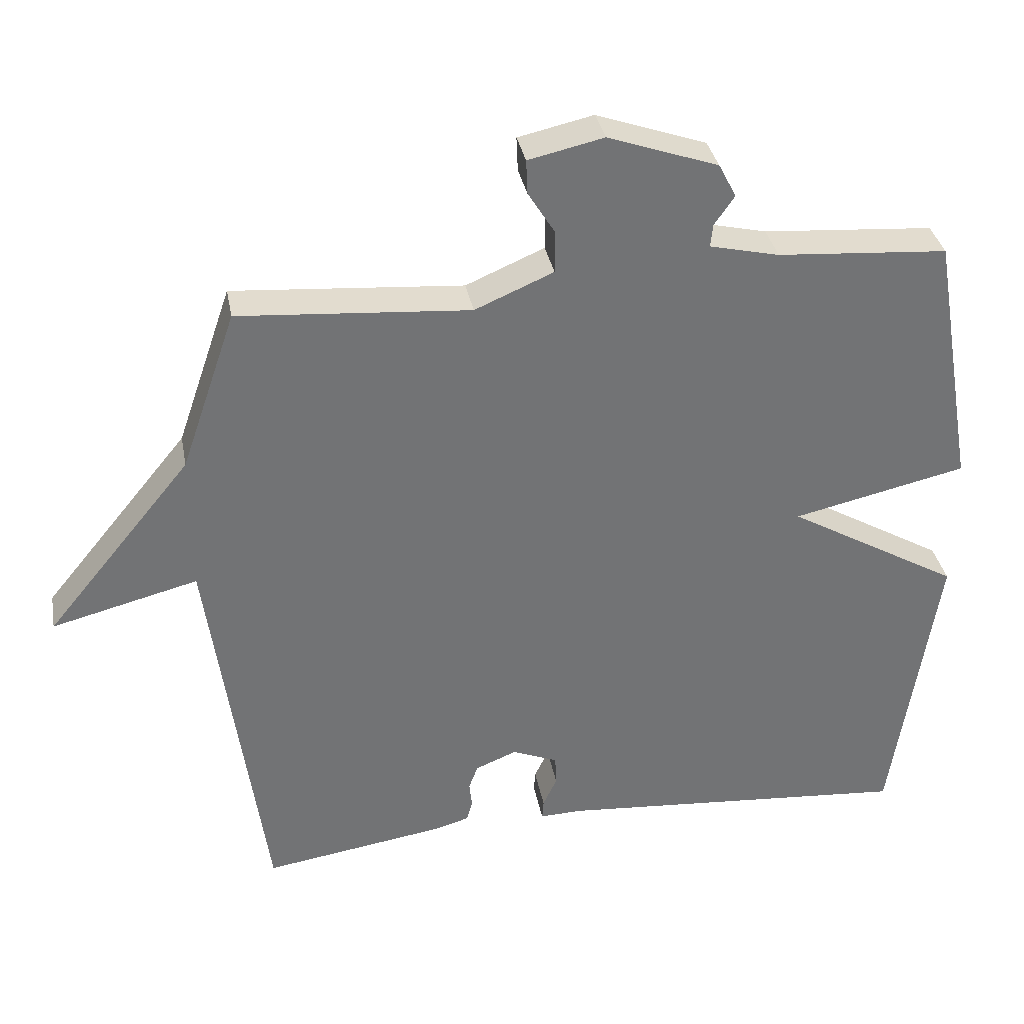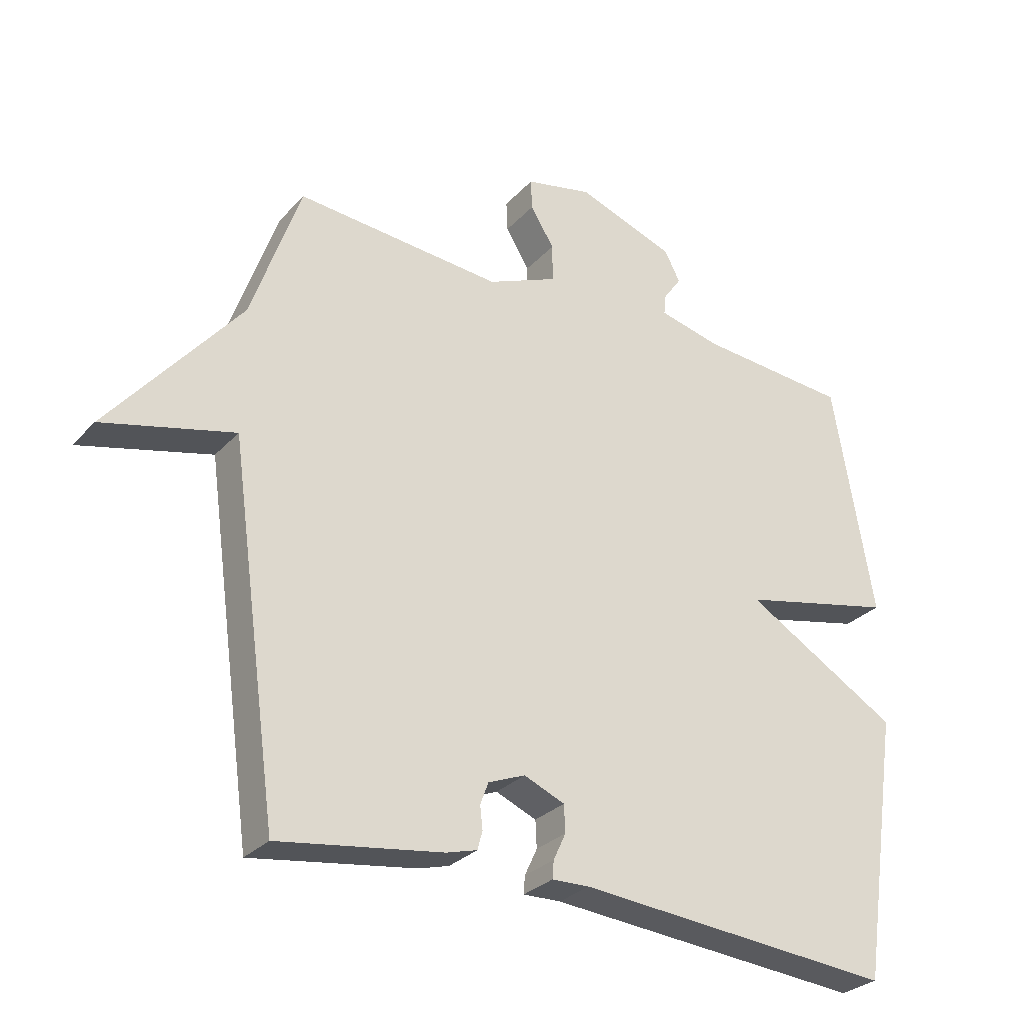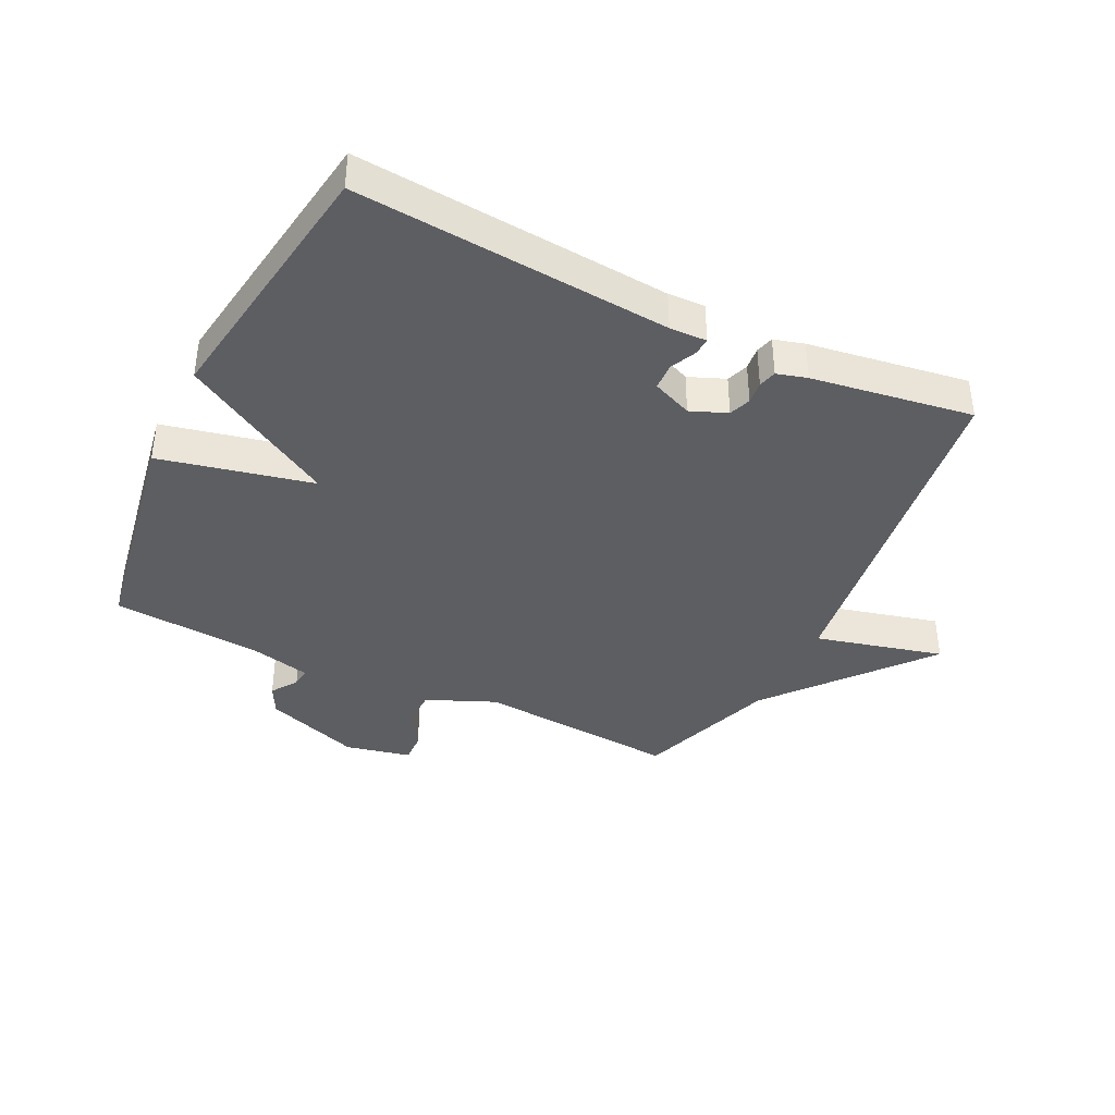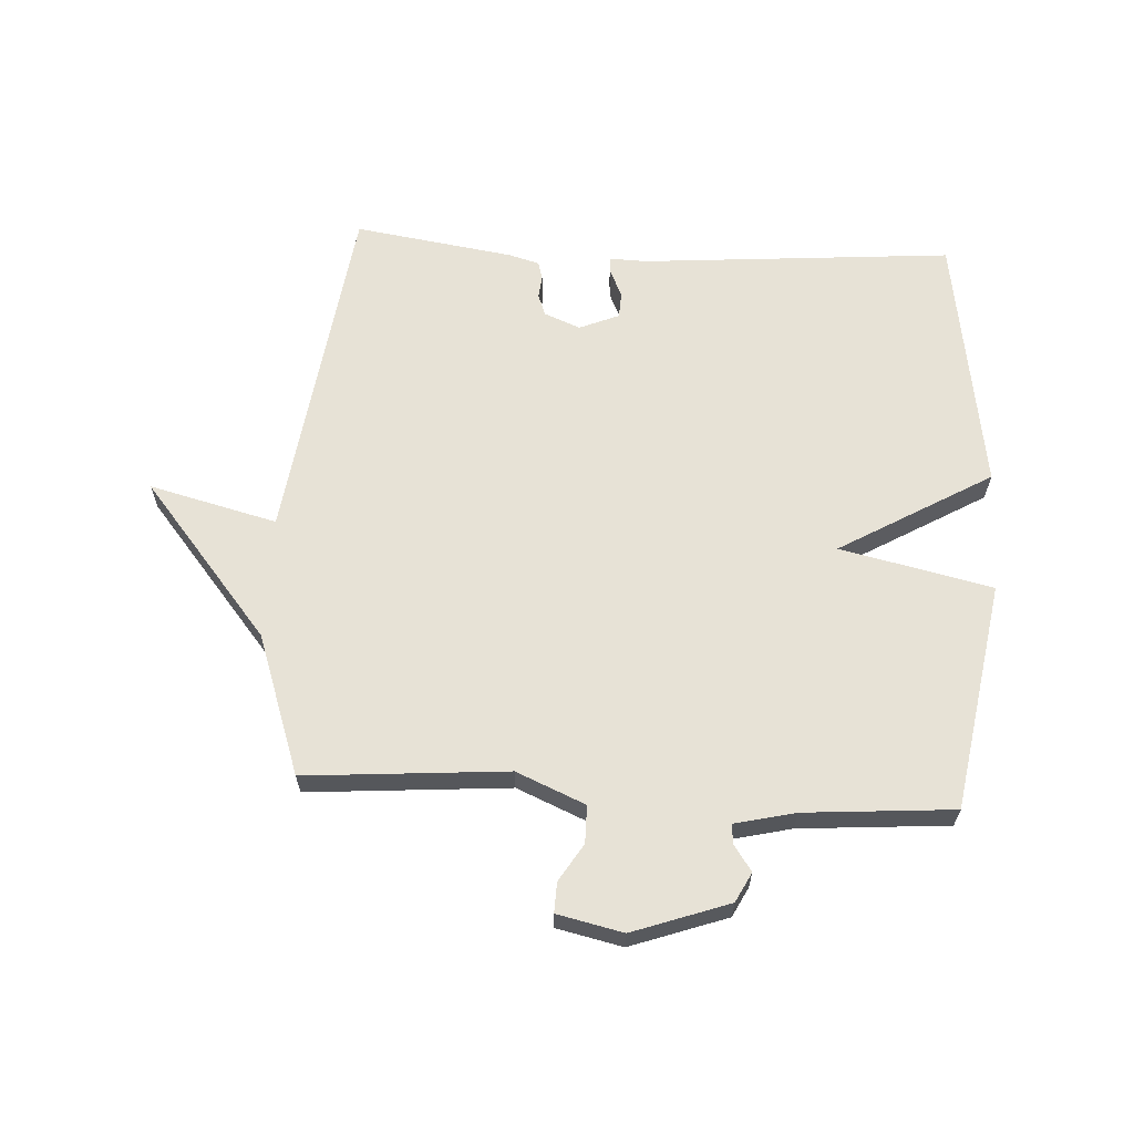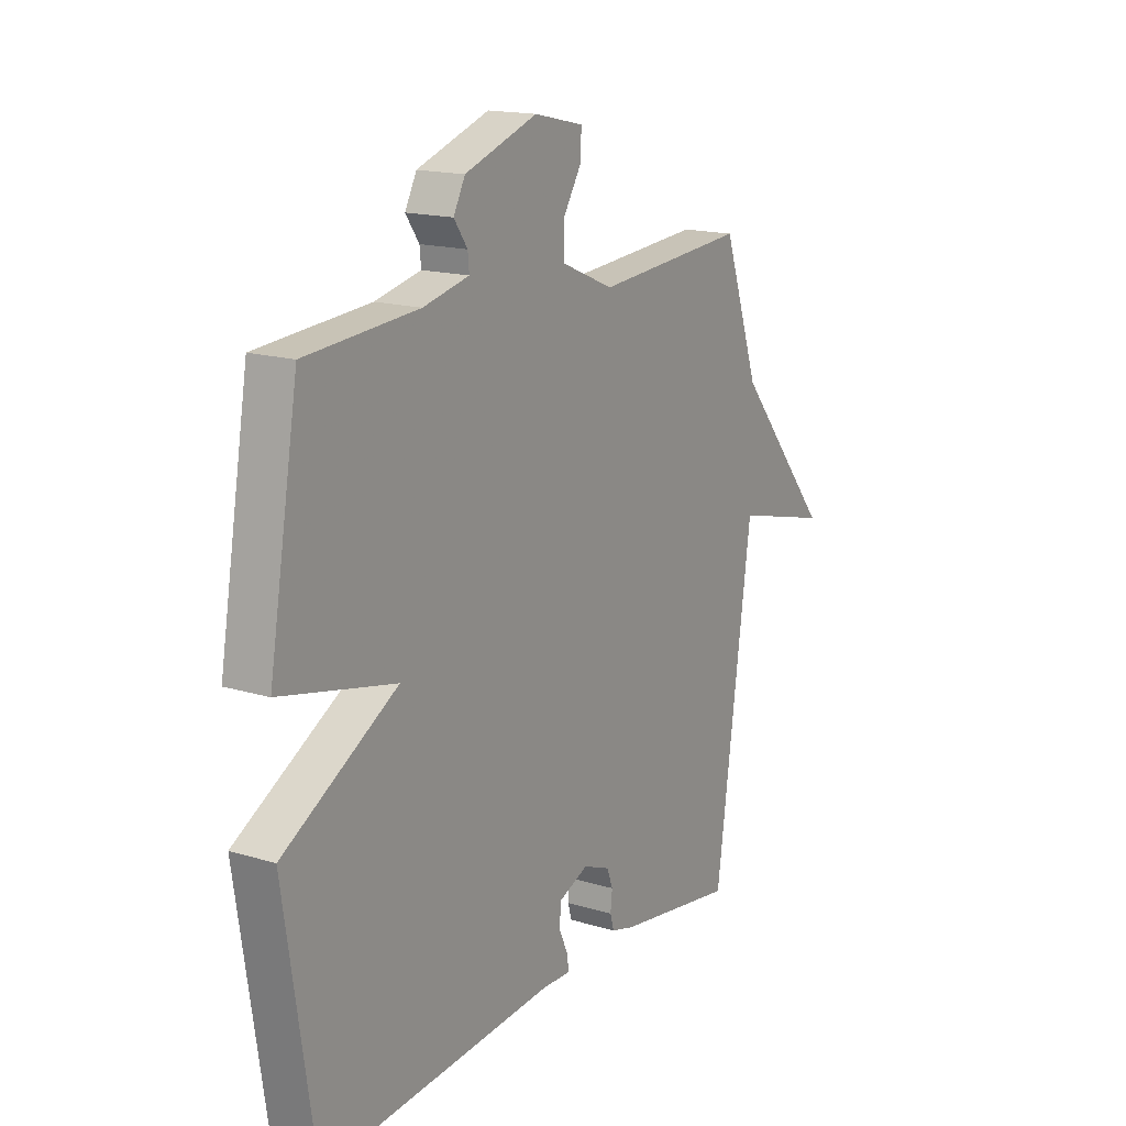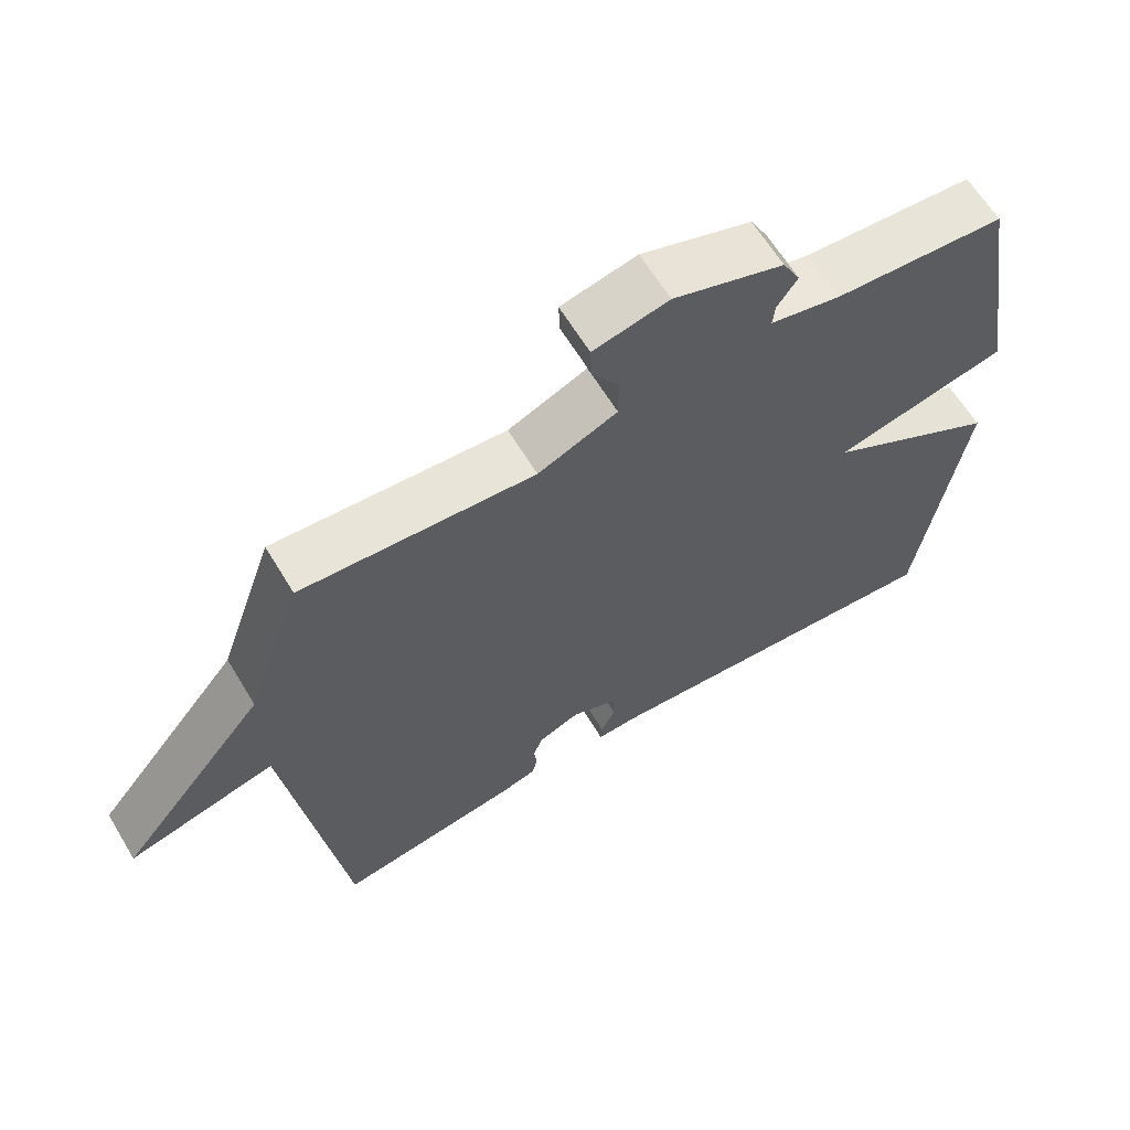
<metadata>
{"format":"obj","ext":"obj","renderer":"f3d","projection":"perspective","resolution":1024,"background":"white","views":[{"elev":34.6,"azim":-10.5,"up":"+Z"},{"elev":-29.2,"azim":-33.6,"up":"+Z"},{"elev":-39.2,"azim":153.9,"up":"+Y"},{"elev":63.4,"azim":3.1,"up":"+Y"},{"elev":16.4,"azim":121.8,"up":"+Z"},{"elev":63.5,"azim":-31.2,"up":"+Z"}]}
</metadata>
<code>
v 0.5 0.07 -0.5
v -0.009 0.07 -0.46
v -0.069 0.07 -0.462
v -0.067 0.07 -0.434
v -0.047 0.07 -0.391
v -0.049 0.07 -0.348
v -0.114 0.07 -0.321
v -0.173 0.07 -0.345
v -0.186 0.07 -0.38
v -0.182 0.07 -0.417
v -0.19 0.07 -0.446
v -0.239 0.07 -0.46
v -0.5 0.07 -0.5
v -0.579 0.07 0.071
v -0.787 0.07 0.018
v -0.579 0.07 0.271
v -0.5 0.07 0.5
v -0.171 0.07 0.475
v -0.059 0.07 0.523
v -0.059 0.07 0.584
v -0.097 0.07 0.645
v -0.099 0.07 0.694
v 0.008 0.07 0.718
v 0.165 0.07 0.663
v 0.19 0.07 0.615
v 0.161 0.07 0.573
v 0.158 0.07 0.541
v 0.257 0.07 0.518
v 0.5 0.07 0.5
v 0.564 0.07 0.127
v 0.316 0.07 0.071
v 0.564 0.07 -0.073
v 0.5 0 -0.5
v -0.009 0 -0.46
v -0.069 0 -0.462
v -0.067 0 -0.434
v -0.047 0 -0.391
v -0.049 0 -0.348
v -0.114 0 -0.321
v -0.173 0 -0.345
v -0.186 0 -0.38
v -0.182 0 -0.417
v -0.19 0 -0.446
v -0.239 0 -0.46
v -0.5 0 -0.5
v -0.579 0 0.071
v -0.787 0 0.018
v -0.579 0 0.271
v -0.5 0 0.5
v -0.171 0 0.475
v -0.059 0 0.523
v -0.059 0 0.584
v -0.097 0 0.645
v -0.099 0 0.694
v 0.008 0 0.718
v 0.165 0 0.663
v 0.19 0 0.615
v 0.161 0 0.573
v 0.158 0 0.541
v 0.257 0 0.518
v 0.5 0 0.5
v 0.564 0 0.127
v 0.316 0 0.071
v 0.564 0 -0.073
f 31 32 1 2
f 28 29 30 31
f 27 28 31 2
f 26 27 2
f 24 25 26
f 23 24 26
f 22 23 26
f 21 22 26
f 20 21 26
f 19 20 26 2
f 18 19 2
f 16 17 18
f 14 15 16 18
f 12 13 14
f 11 12 14
f 10 11 14
f 9 10 14
f 8 9 14 18
f 7 8 18
f 6 7 18
f 2 3 4 5
f 2 5 6
f 2 6 18
f 34 33 64 63
f 63 62 61 60
f 34 63 60 59
f 34 59 58
f 58 57 56
f 58 56 55
f 58 55 54
f 58 54 53
f 58 53 52
f 34 58 52 51
f 34 51 50
f 50 49 48
f 50 48 47 46
f 46 45 44
f 46 44 43
f 46 43 42
f 46 42 41
f 50 46 41 40
f 50 40 39
f 50 39 38
f 37 36 35 34
f 38 37 34
f 50 38 34
f 1 33 34 2
f 2 34 35 3
f 3 35 36 4
f 4 36 37 5
f 5 37 38 6
f 6 38 39 7
f 7 39 40 8
f 8 40 41 9
f 9 41 42 10
f 10 42 43 11
f 11 43 44 12
f 12 44 45 13
f 13 45 46 14
f 14 46 47 15
f 15 47 48 16
f 16 48 49 17
f 17 49 50 18
f 18 50 51 19
f 19 51 52 20
f 20 52 53 21
f 21 53 54 22
f 22 54 55 23
f 23 55 56 24
f 24 56 57 25
f 25 57 58 26
f 26 58 59 27
f 27 59 60 28
f 28 60 61 29
f 29 61 62 30
f 30 62 63 31
f 31 63 64 32
f 32 64 33 1

</code>
